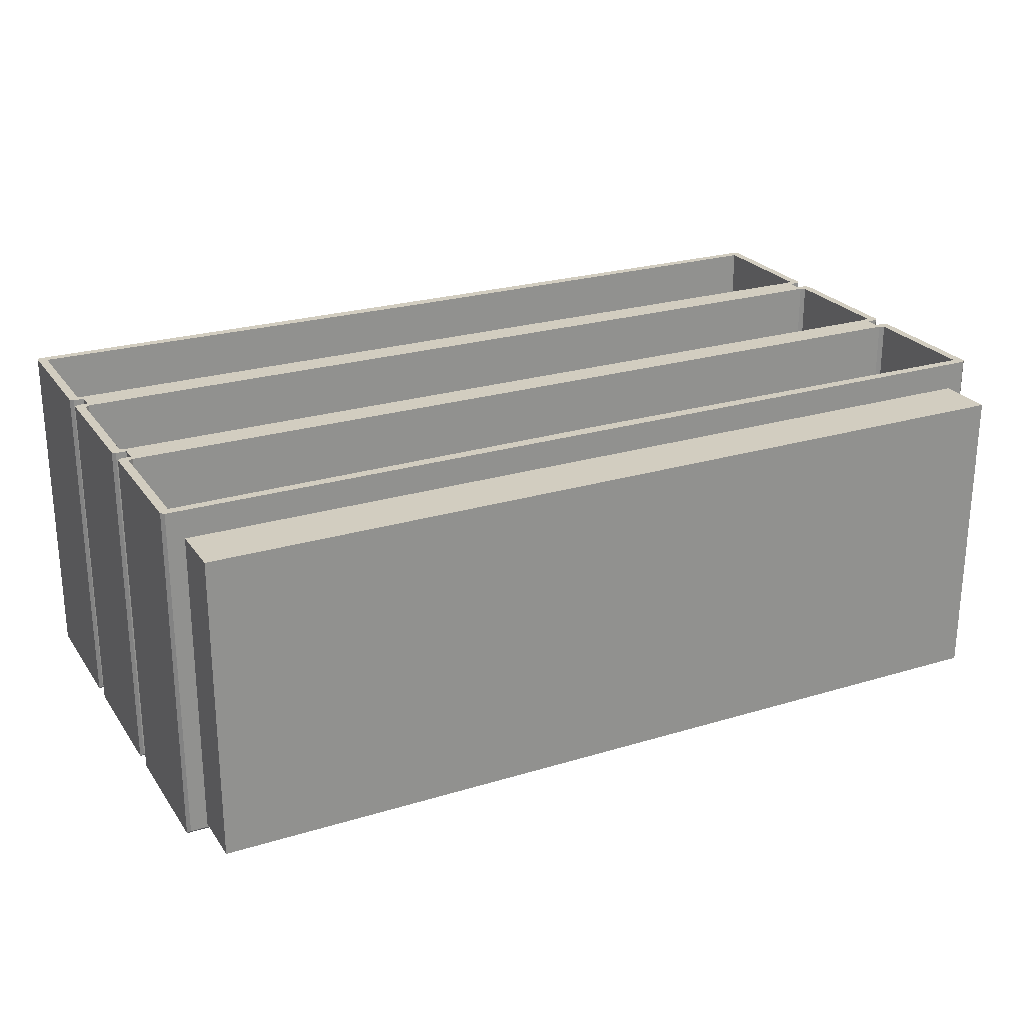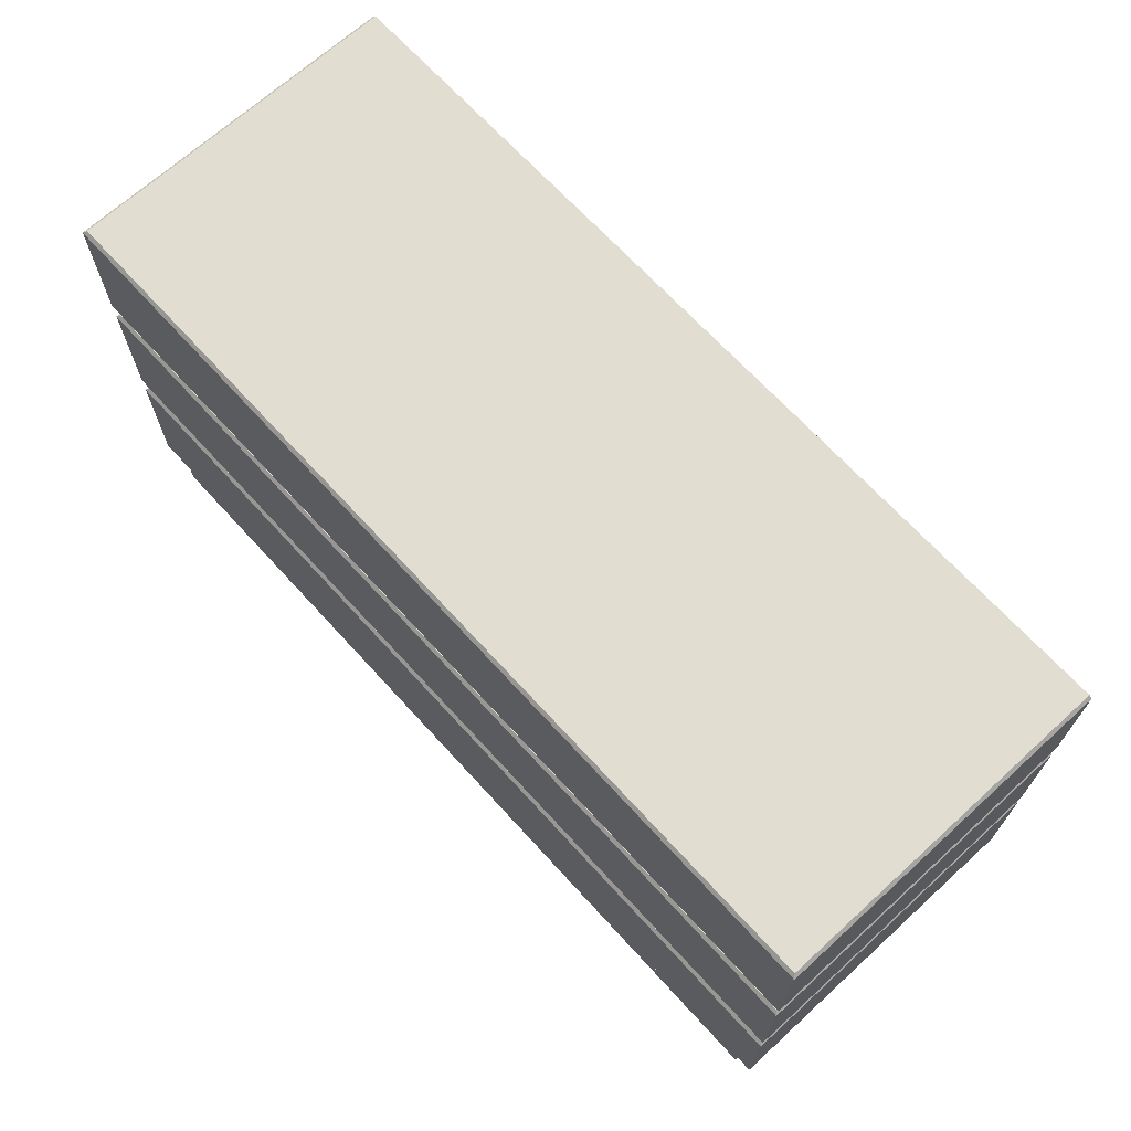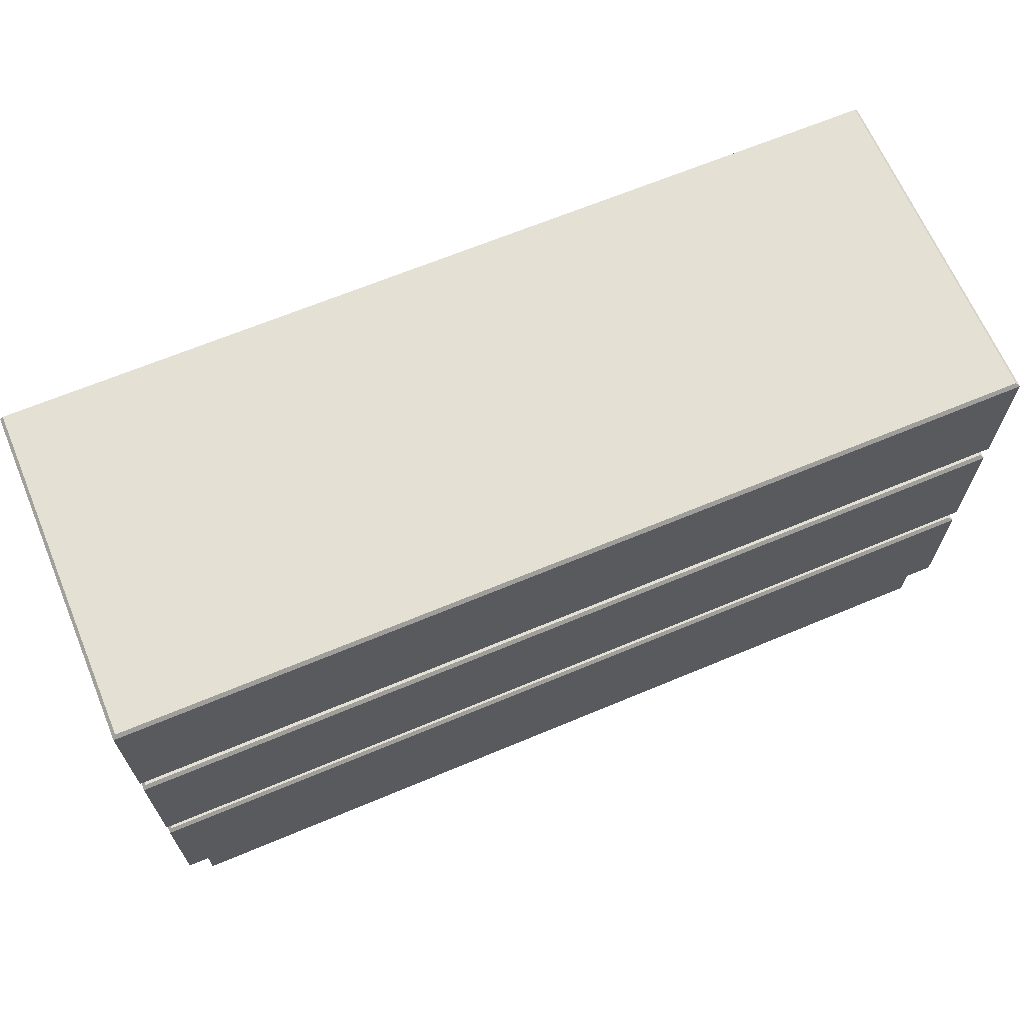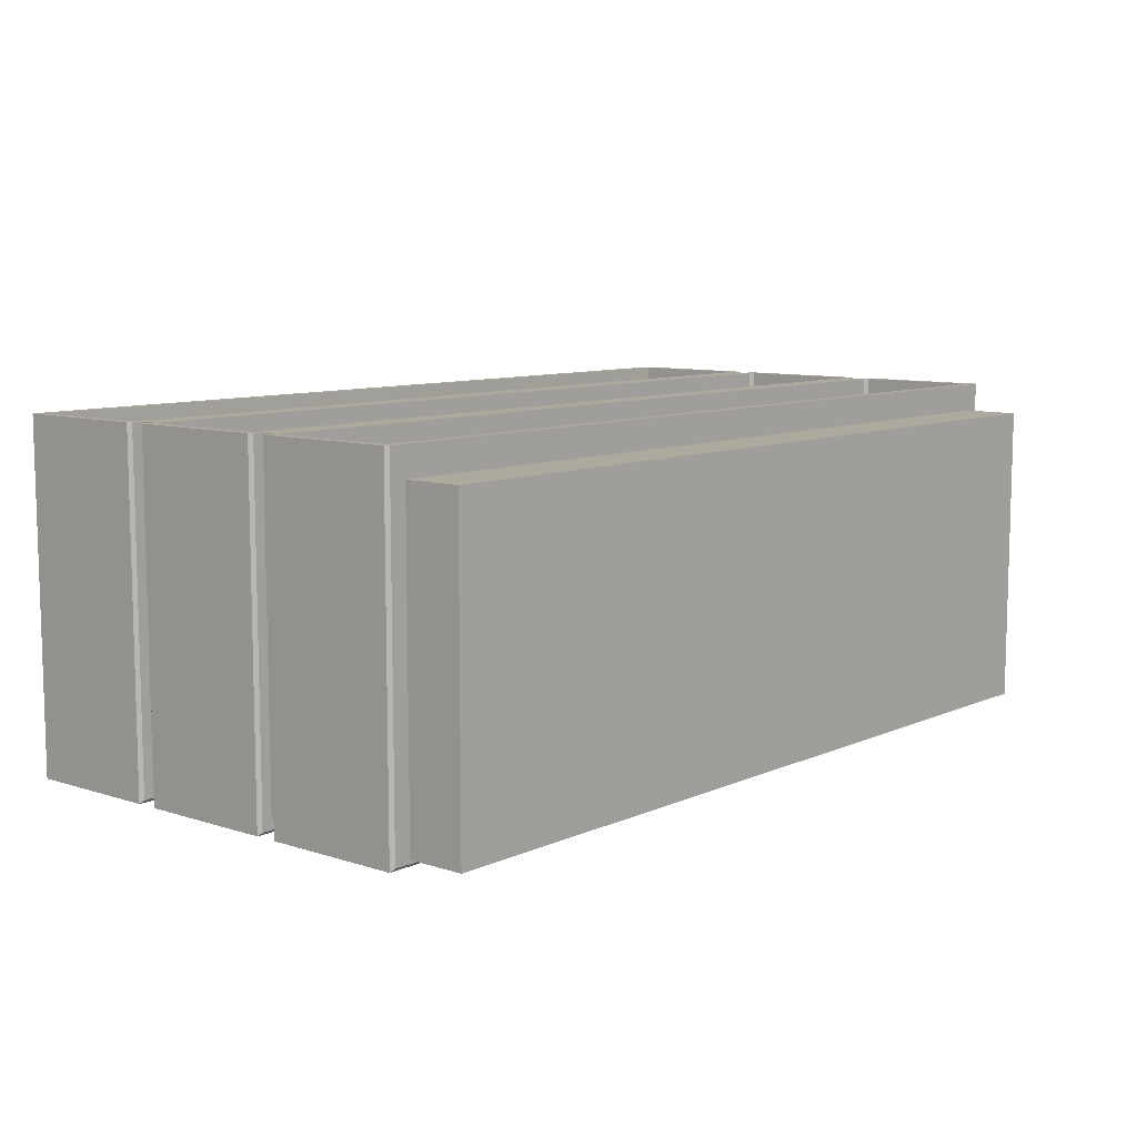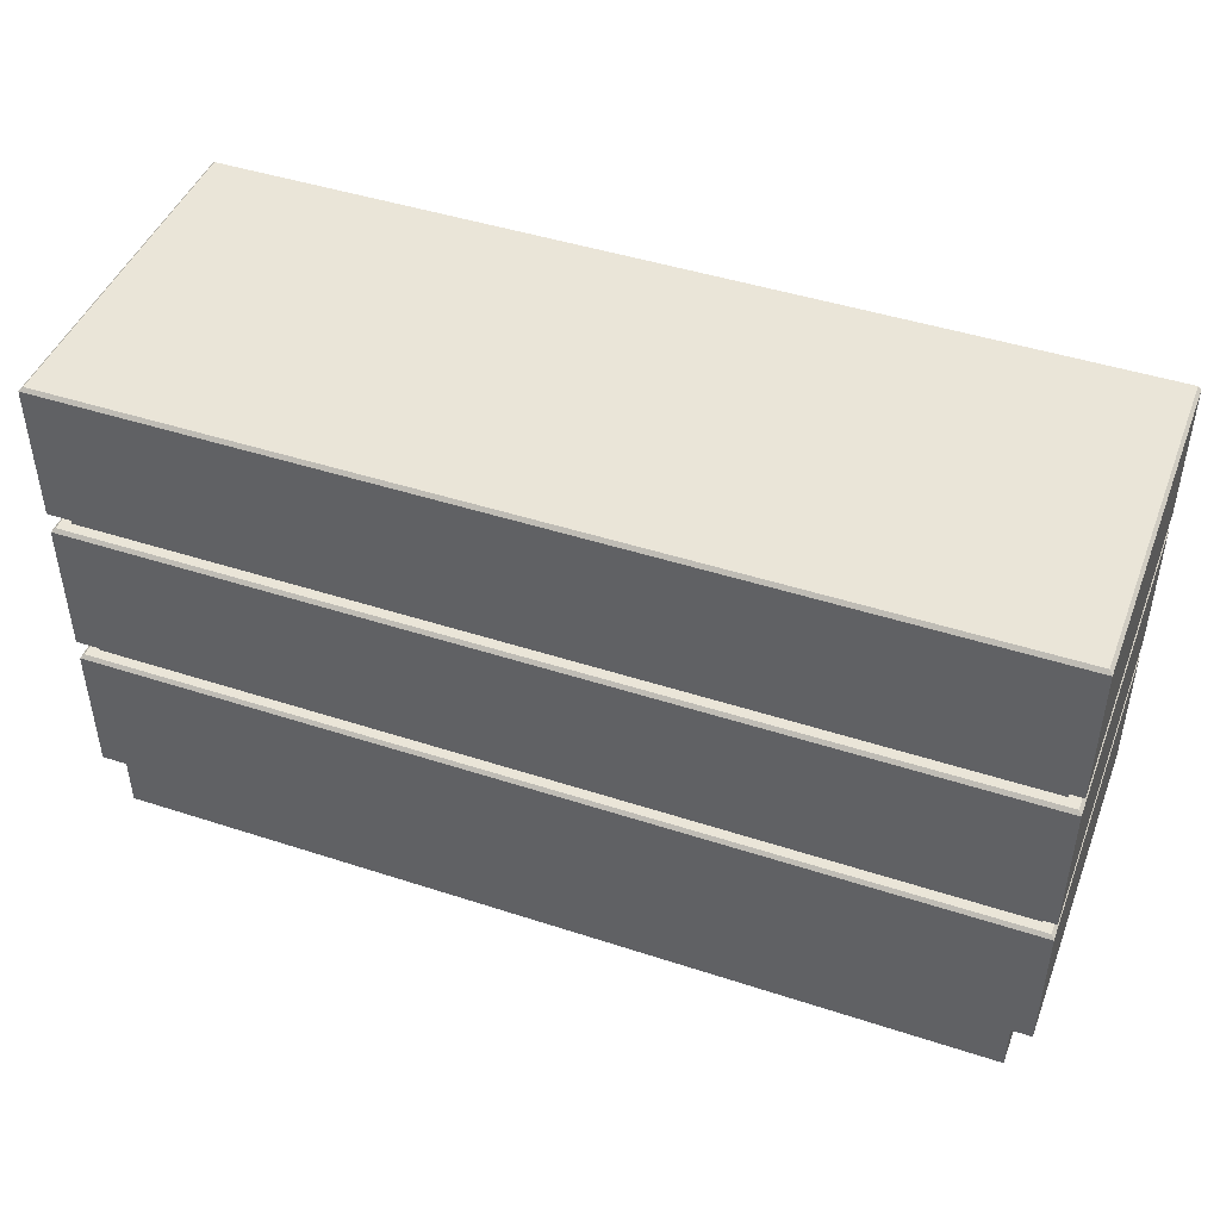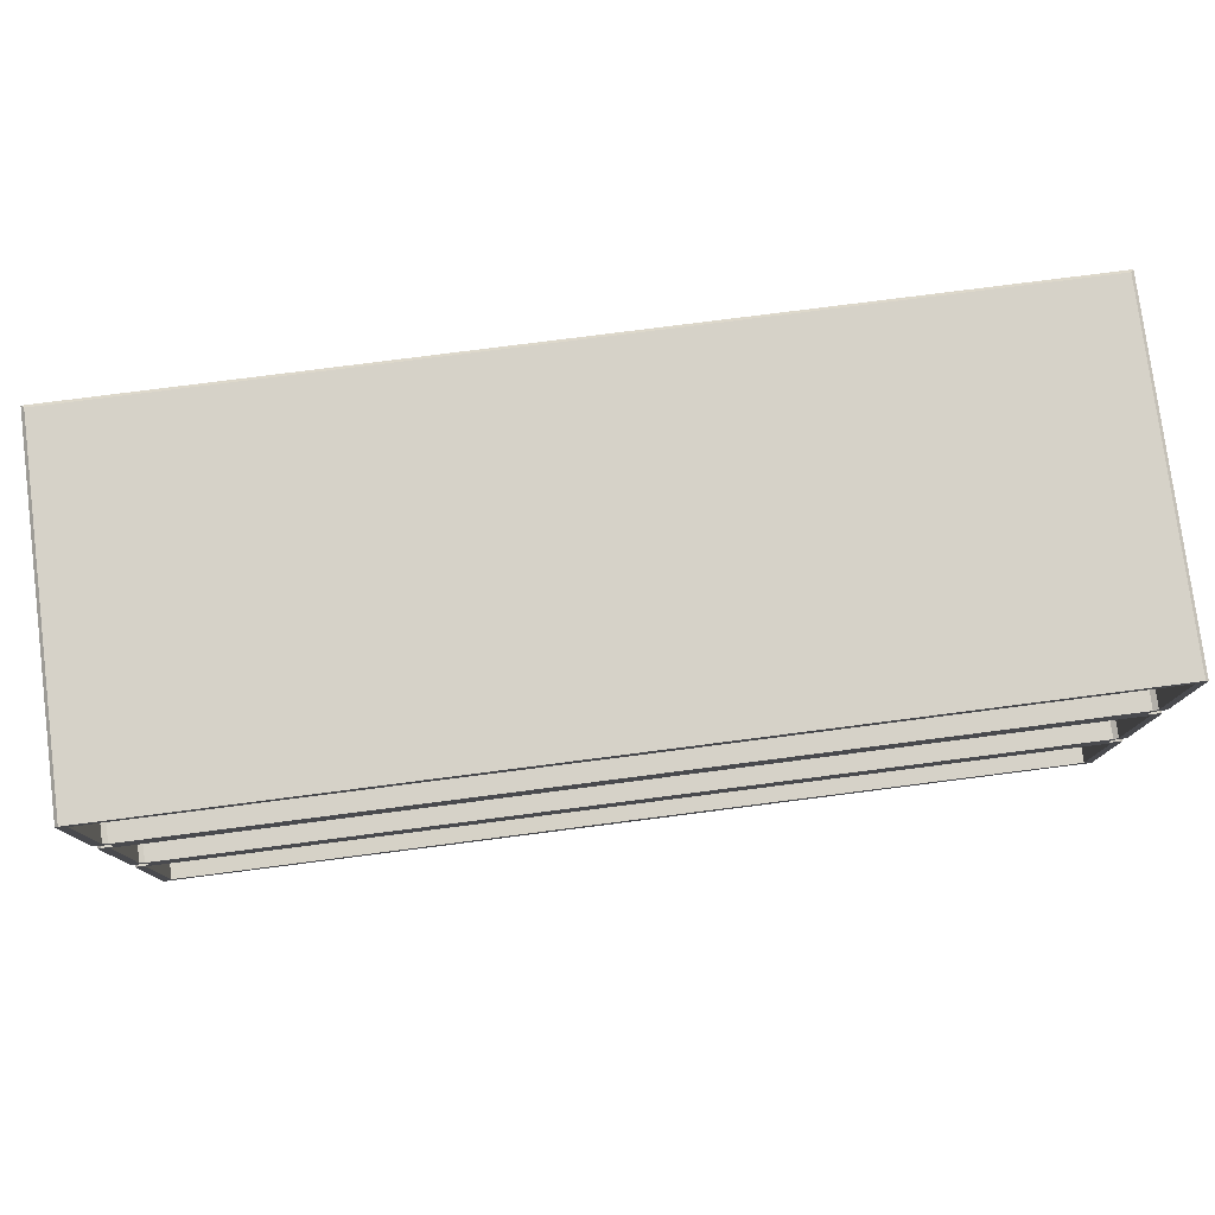
<metadata>
{"format":"obj","ext":"obj","renderer":"f3d","projection":"perspective","resolution":1024,"background":"white","views":[{"elev":24.4,"azim":-26.5,"up":"+Z"},{"elev":68.4,"azim":-132.4,"up":"+Y"},{"elev":66.1,"azim":157.2,"up":"+Y"},{"elev":9.0,"azim":-49.5,"up":"+Z"},{"elev":45.4,"azim":-159.4,"up":"+Y"},{"elev":78.2,"azim":-7.3,"up":"+Y"}]}
</metadata>
<code>
v 108.8 88.86 40.77
v 108.8 92.6 40.77
v -108.8 92.6 40.77
v -108.8 88.86 40.77
v -108.8 92.6 -40.77
v -108.8 88.86 -40.77
v 108.8 92.6 -40.77
v 108.8 88.86 -40.77
v 0 92.6 40.77
v 0 88.86 40.77
v 0 92.6 -40.77
v 0 88.86 -40.77
v 108.8 49.58 40.77
v 108.8 53.32 40.77
v -108.8 53.32 40.77
v -108.8 49.58 40.77
v -108.8 53.32 -40.77
v -108.8 49.58 -40.77
v 108.8 53.32 -40.77
v 108.8 49.58 -40.77
v 0 53.32 40.77
v 0 49.58 40.77
v 0 53.32 -40.77
v 0 49.58 -40.77
v -111.3 14.04 40.77
v -112.1 14.84 40.77
v -111.3 128.1 40.77
v -112.1 127.3 40.77
v -111.3 128.1 -43.17
v -112.1 127.3 -43.97
v -111.3 14.04 -43.17
v -112.1 14.84 -43.97
v 112.1 127.3 40.77
v 111.3 128.1 40.77
v 111.3 128.1 -43.17
v 112.1 127.3 -43.97
v 111.3 14.04 40.77
v 112.1 14.84 40.77
v 111.3 14.04 -43.17
v 112.1 14.84 -43.97
v 0 128.1 40.77
v 0 128.1 -43.17
v 0 127.3 -43.97
v 0 14.04 -43.17
v 0 14.84 -43.97
v 0 14.04 40.77
v 112.1 93.41 40.77
v 111.3 92.6 40.77
v -112.1 88.06 40.77
v -111.3 88.86 40.77
v -112.1 93.41 40.77
v -111.3 92.6 40.77
v -112.1 93.41 -43.97
v -111.3 92.6 -43.17
v -112.1 88.06 -43.97
v -111.3 88.86 -43.17
v 0 88.06 -43.97
v 0 88.86 -43.17
v 0 93.41 -43.97
v 0 92.6 -43.17
v 112.1 88.06 -43.97
v 111.3 88.86 -43.17
v 112.1 93.41 -43.97
v 111.3 92.6 -43.17
v 112.1 88.06 40.77
v 111.3 88.86 40.77
v 112.1 54.12 40.77
v 111.3 53.32 40.77
v -112.1 48.78 40.77
v -111.3 49.58 40.77
v -112.1 54.12 40.77
v -111.3 53.32 40.77
v -112.1 54.12 -43.97
v -111.3 53.32 -43.17
v -112.1 48.78 -43.97
v -111.3 49.58 -43.17
v 0 48.78 -43.97
v 0 49.58 -43.17
v 0 54.12 -43.97
v 0 53.32 -43.17
v 112.1 48.78 -43.97
v 111.3 49.58 -43.17
v 112.1 54.12 -43.97
v 111.3 53.32 -43.17
v 112.1 48.78 40.77
v 111.3 49.58 40.77
v -107.1 -0 33.85
v 107.1 -0 33.85
v -107.1 14.04 33.85
v 107.1 14.04 33.85
v -107.1 14.04 -42.32
v 107.1 14.04 -42.32
v -107.1 -0 -42.32
v 107.1 -0 -42.32
v 0 14.04 33.85
v 0 14.04 -42.32
v 0 -0 -42.32
v 0 -0 33.85
v 108.8 87.33 40.77
v 108.8 94.14 40.77
v -108.8 94.14 40.77
v -108.8 87.33 40.77
v 0 94.14 40.77
v 0 87.33 40.77
v 108.8 48.04 40.77
v 108.8 54.86 40.77
v -108.8 54.86 40.77
v -108.8 48.04 40.77
v 0 54.86 40.77
v 0 48.04 40.77
v -109.9 16.3 40.77
v 0 17.12 40.77
v -109.9 125.9 40.77
v 0 125.1 40.77
v 109.9 125.9 40.77
v 109.9 16.3 40.77
v 109.9 94.86 40.77
v -109.9 86.61 40.77
v -109.9 94.86 40.77
v 109.9 86.61 40.77
v 109.9 55.58 40.77
v -109.9 47.32 40.77
v -109.9 55.58 40.77
v 109.9 47.32 40.77
v 108.8 87.33 -38.25
v 108.8 94.14 -38.25
v -108.8 94.14 -38.25
v -108.8 87.33 -38.25
v 0 94.14 -38.25
v 0 87.33 -38.25
v 108.8 48.04 -38.25
v 108.8 54.86 -38.25
v -108.8 54.86 -38.25
v -108.8 48.04 -38.25
v 0 54.86 -38.25
v 0 48.04 -38.25
v -109.9 16.3 -38.25
v 0 17.12 -38.25
v 0 125.1 -38.25
v -109.9 125.9 -38.25
v 109.9 125.9 -38.25
v 109.9 16.3 -38.25
v 109.9 47.32 -38.25
v 109.9 94.86 -38.25
v 109.9 86.61 -38.25
v 109.9 55.58 -38.25
v -109.9 94.86 -38.25
v -109.9 86.61 -38.25
v -109.9 55.58 -38.25
v -109.9 47.32 -38.25
f 1 2 9 10
f 3 4 10 9
f 4 3 5 6
f 6 5 11 12
f 7 8 12 11
f 8 7 2 1
f 13 14 21 22
f 15 16 22 21
f 16 15 17 18
f 18 17 23 24
f 19 20 24 23
f 20 19 14 13
f 25 26 32 31
f 28 27 29 30
f 30 29 42 43
f 31 32 45 44
f 34 33 36 35
f 35 36 43 42
f 38 37 39 40
f 40 39 44 45
f 47 48 64 63
f 49 50 56 55
f 52 51 53 54
f 54 53 59 60
f 55 56 58 57
f 57 58 62 61
f 60 59 63 64
f 61 62 66 65
f 67 68 84 83
f 69 70 76 75
f 72 71 73 74
f 74 73 79 80
f 75 76 78 77
f 77 78 82 81
f 80 79 83 84
f 81 82 86 85
f 42 29 27 41
f 25 31 44 46
f 34 35 42 41
f 44 39 37 46
f 45 32 75 77
f 38 40 81 85
f 32 26 69 75
f 53 51 28 30
f 59 53 30 43
f 47 63 36 33
f 55 73 71 49
f 79 73 55 57
f 57 61 83 79
f 67 83 61 65
f 40 45 77 81
f 63 59 43 36
f 52 54 5 3
f 56 50 4 6
f 11 5 54 60
f 58 56 6 12
f 60 64 7 11
f 12 8 62 58
f 64 48 2 7
f 66 62 8 1
f 72 74 17 15
f 76 70 16 18
f 23 17 74 80
f 78 76 18 24
f 80 84 19 23
f 24 20 82 78
f 84 68 14 19
f 86 82 20 13
f 87 98 95 89
f 91 96 97 93
f 93 97 98 87
f 88 94 92 90
f 93 87 89 91
f 97 96 92 94
f 98 97 94 88
f 95 98 88 90
f 99 1 10 104
f 101 3 9 103
f 103 9 2 100
f 104 10 4 102
f 105 13 22 110
f 107 15 21 109
f 109 21 14 106
f 110 22 16 108
f 26 25 111
f 112 111 25 46
f 27 28 113
f 113 114 41 27
f 33 34 115
f 114 115 34 41
f 37 38 116
f 116 112 46 37
f 48 47 117
f 50 49 118
f 51 52 119
f 65 66 120
f 68 67 121
f 70 69 122
f 71 72 123
f 85 86 124
f 124 116 38 85
f 115 117 47 33
f 120 121 67 65
f 119 113 28 51
f 123 118 49 71
f 111 122 69 26
f 66 1 99 120
f 2 48 117 100
f 52 3 101 119
f 4 50 118 102
f 86 13 105 124
f 14 68 121 106
f 72 15 107 123
f 16 70 122 108
f 125 99 104 130
f 127 101 103 129
f 126 129 103 100
f 128 130 104 102
f 131 105 110 136
f 133 107 109 135
f 132 135 109 106
f 134 136 110 108
f 111 112 138 137
f 114 113 140 139
f 115 114 139 141
f 112 116 142 138
f 116 124 143 142
f 117 115 141 144
f 121 120 145 146
f 113 119 147 140
f 118 123 149 148
f 122 111 137 150
f 120 99 125 145
f 100 117 144 126
f 119 101 127 147
f 102 118 148 128
f 124 105 131 143
f 106 121 146 132
f 123 107 133 149
f 108 122 150 134
f 135 130 133
f 130 128 133
f 128 148 133
f 148 149 133
f 141 139 144
f 144 139 126
f 126 139 129
f 136 134 138
f 137 138 150
f 138 134 150
f 129 139 127
f 140 147 139
f 139 147 127
f 130 135 125
f 135 132 125
f 125 132 145
f 132 146 145
f 136 138 131
f 142 143 138
f 131 138 143

</code>
